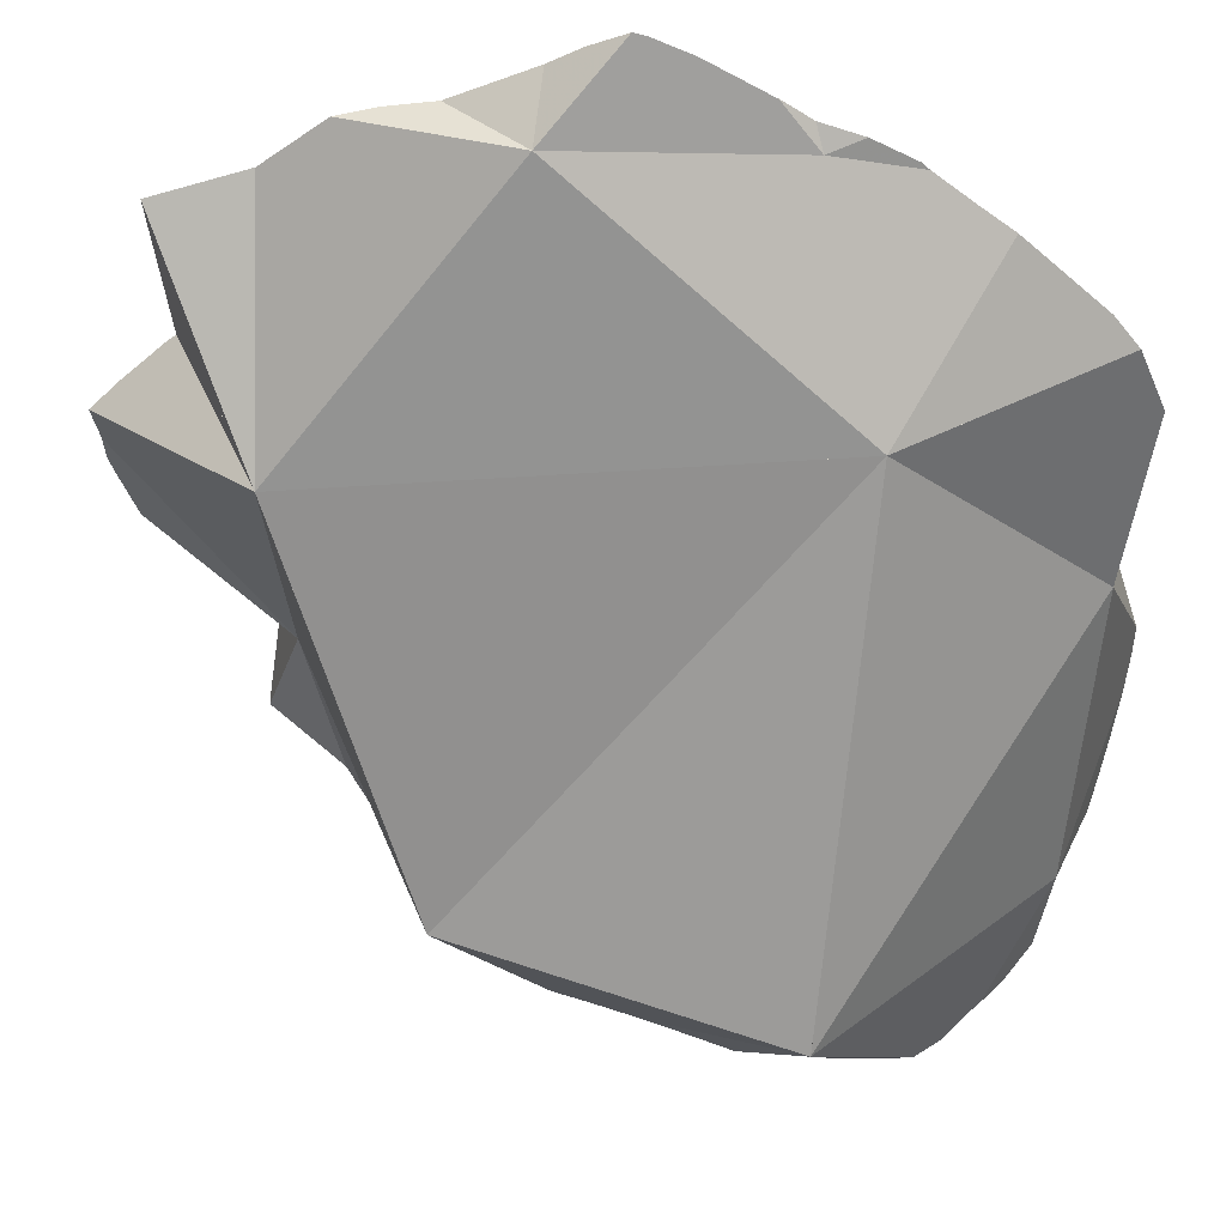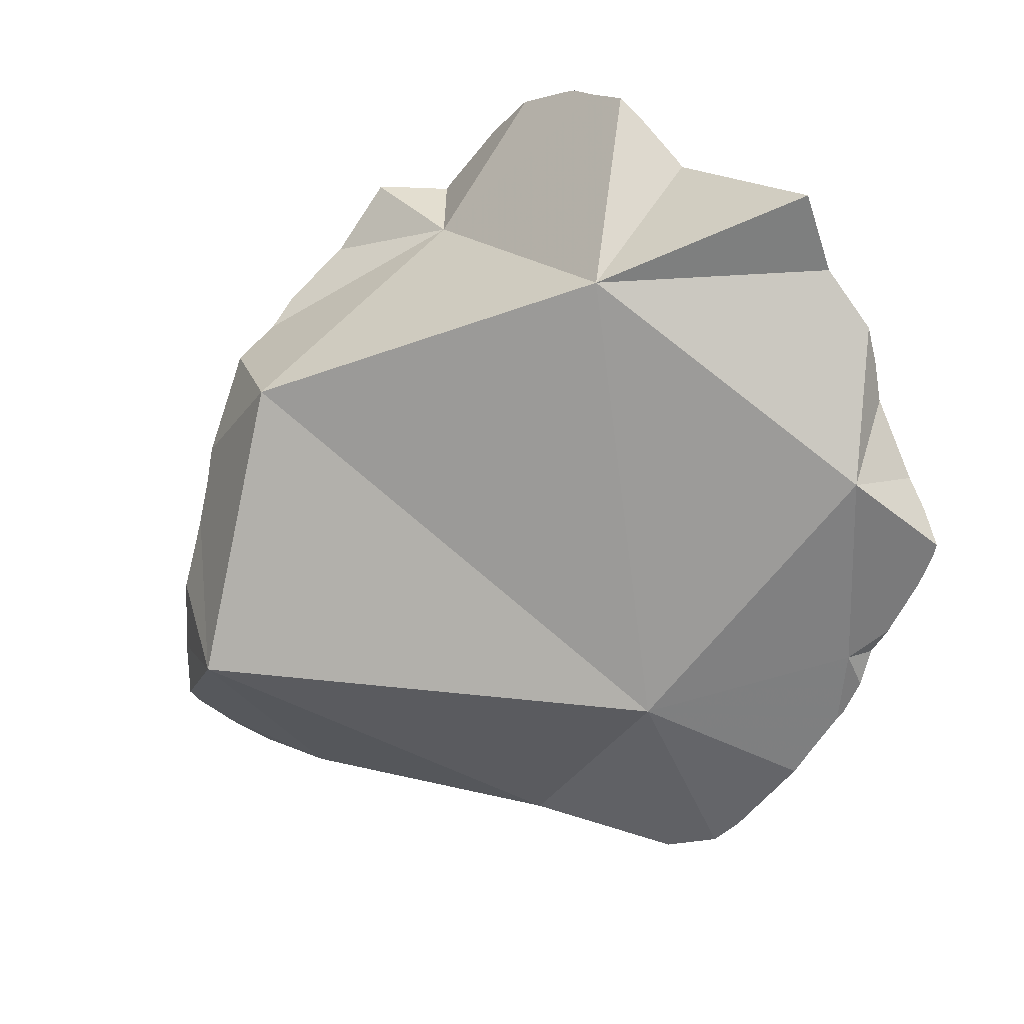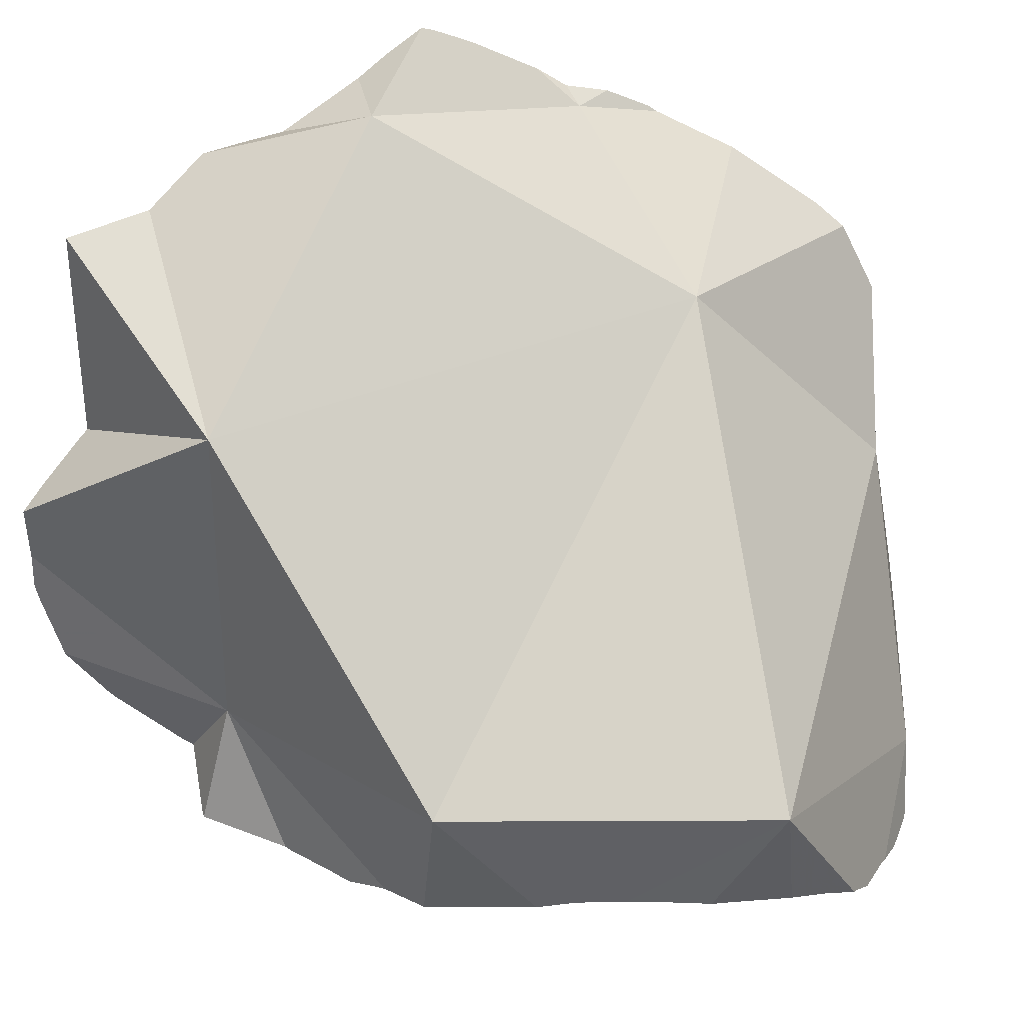
<metadata>
{"format":"obj","ext":"obj","renderer":"f3d","projection":"perspective","resolution":1024,"background":"white","views":[{"elev":66.6,"azim":-85.9,"up":"+Z"},{"elev":18.2,"azim":-33.5,"up":"+Y"},{"elev":35.5,"azim":-105.2,"up":"+Z"}]}
</metadata>
<code>
v 0.02801 -0.03112 -0.4681
v 0.03371 -0.02143 -0.4883
v 0.0338 -0.02348 -0.4886
v 0.03437 -0.0189 -0.488
v 0.03447 -0.03522 -0.4911
v 0.03503 -0.02257 -0.4887
v 0.0353 -0.04111 -0.4924
v 0.03583 -0.04422 -0.4935
v 0.03626 -0.04673 -0.4943
v 0.03671 -0.04717 -0.4945
v 0.03675 -0.01006 -0.4877
v 0.03713 -0.008703 -0.4877
v 0.03812 -0.01955 -0.4888
v 0.03881 -0.01925 -0.4889
v 0.03891 -0.01969 -0.489
v 0.03893 -0.02575 -0.4902
v 0.03898 -0.04273 -0.4936
v 0.03905 -0.001052 -0.4878
v 0.03953 -0.0189 -0.4891
v 0.03976 -0.05056 -0.4972
v 0.04073 0.00493 -0.4888
v 0.04092 0.0212 -0.4672
v 0.045 -0.05514 -0.4982
v 0.04606 -0.03127 -0.4933
v 0.0463 -0.05636 -0.4986
v 0.04743 0.01707 -0.4918
v 0.04961 0.02095 -0.4929
v 0.04982 -0.03097 -0.4943
v 0.04986 -0.05938 -0.4999
v 0.05108 -0.06032 -0.4999
v 0.05366 -0.03494 -0.4962
v 0.0545 0.000156 -0.4924
v 0.05506 -0.01138 -0.4935
v 0.05569 -0.03053 -0.4963
v 0.05587 -0.06374 -0.4991
v 0.05815 0.008715 -0.4944
v 0.05863 -0.03028 -0.4968
v 0.05867 0.02532 -0.4963
v 0.06016 0.02646 -0.4969
v 0.06143 0.004376 -0.4957
v 0.0622 -0.007942 -0.4955
v 0.06223 -0.06564 -0.4878
v 0.06432 -0.006774 -0.4966
v 0.06461 0.02986 -0.499
v 0.06483 -0.0107 -0.4966
v 0.06497 -0.006896 -0.4968
v 0.06504 -0.004977 -0.497
v 0.06528 0.001432 -0.4974
v 0.0655 0.03052 -0.4991
v 0.06572 -0.06378 -0.4981
v 0.06628 0.02775 -0.499
v 0.06644 -0.007132 -0.497
v 0.06716 -0.0008025 -0.4974
v 0.06773 0.03216 -0.4991
v 0.06777 -0.006974 -0.4924
v 0.06937 -0.06616 -0.4975
v 0.07025 -0.03032 -0.4991
v 0.07093 -0.06729 -0.497
v 0.07154 -0.03501 -0.4997
v 0.07506 -0.07082 -0.4941
v 0.0753 -0.00863 -0.4987
v 0.07563 0.03799 -0.4996
v 0.07611 0.03833 -0.4995
v 0.07648 -0.0302 -0.4994
v 0.07884 0.0202 -0.4997
v 0.07929 -0.07194 -0.492
v 0.08077 -0.01081 -0.4997
v 0.08175 -0.03035 -0.4997
v 0.08199 -0.03037 -0.4998
v 0.08201 -0.03065 -0.4998
v 0.08205 -0.03037 -0.4998
v 0.08214 -0.03037 -0.4998
v 0.08362 0.0448 -0.4217
v 0.08381 -0.03029 -0.4992
v 0.08399 -0.0731 -0.4891
v 0.08434 0.05046 -0.4971
v 0.08465 -0.01263 -0.4995
v 0.08476 0.05047 -0.497
v 0.08513 -0.01287 -0.4995
v 0.08522 0.0505 -0.497
v 0.08568 -0.05347 -0.4954
v 0.08632 0.05045 -0.4965
v 0.08702 0.04478 -0.4775
v 0.08941 -0.01475 -0.4988
v 0.08958 -0.03002 -0.4972
v 0.08974 -0.07431 -0.484
v 0.08996 -0.07435 -0.4837
v 0.08997 0.02373 -0.4991
v 0.09 -0.03457 -0.4127
v 0.09008 -0.06778 -0.4479
v 0.09196 -0.06719 -0.487
v 0.093 -0.02473 -0.4697
v 0.09408 -0.07494 -0.4793
v 0.0962 -0.0001552 -0.498
v 0.09638 -0.07496 -0.4751
v 0.09638 0.04978 -0.4913
v 0.09713 0.05119 -0.4906
v 0.09782 0.05293 -0.4892
v 0.09867 -0.03343 -0.4936
v 0.09997 -0.07297 -0.4713
v 0.1013 0.06154 -0.4823
v 0.1015 -0.03431 -0.4919
v 0.1015 -0.04918 -0.488
v 0.1016 0.06252 -0.4812
v 0.1018 -0.02111 -0.494
v 0.1025 -0.02149 -0.4937
v 0.1026 -0.03431 -0.4913
v 0.1027 0.0685 -0.4731
v 0.1027 0.06885 -0.4725
v 0.1032 -0.02641 -0.493
v 0.104 -0.02234 -0.4929
v 0.1042 -0.02123 -0.4929
v 0.1048 0.07163 -0.4626
v 0.1049 -0.06063 -0.4792
v 0.105 -0.02308 -0.4919
v 0.1051 0.07252 -0.4446
v 0.1052 -0.07102 -0.4251
v 0.1052 -0.07102 -0.4362
v 0.1052 -0.07102 -0.4359
v 0.1053 0.07227 -0.4596
v 0.1054 0.07214 -0.4537
v 0.1056 -0.07113 -0.4437
v 0.1056 -0.07115 -0.4486
v 0.1057 -0.06964 -0.4647
v 0.1059 -0.06974 -0.4641
v 0.1061 -0.02099 -0.4912
v 0.1061 -0.07063 -0.4553
v 0.1069 0.03056 -0.49
v 0.1078 0.06194 -0.4728
v 0.1079 -0.001529 -0.4925
v 0.1082 0.06856 -0.4602
v 0.1082 0.06855 -0.4418
v 0.1083 0.06834 -0.4417
v 0.1083 -0.06635 -0.4146
v 0.1096 -0.06438 -0.4656
v 0.1111 -0.06225 -0.434
v 0.1111 -0.06225 -0.4153
v 0.1111 -0.06225 -0.411
v 0.1118 -0.06058 -0.4155
v 0.1119 -0.06292 -0.4537
v 0.112 -0.06004 -0.4094
v 0.1125 0.06151 -0.4367
v 0.1125 0.06151 -0.458
v 0.113 0.06036 -0.4006
v 0.113 0.06036 -0.4182
v 0.113 0.06036 -0.4359
v 0.1144 0.05698 -0.4182
v 0.1148 0.03378 -0.4808
v 0.1152 0.05497 -0.4006
v 0.1154 0.01125 -0.3875
v 0.1155 -0.05054 -0.4667
v 0.1165 -0.04906 -0.4167
v 0.1165 -0.04906 -0.4017
v 0.1168 -0.0003952 -0.4844
v 0.1168 -0.0326 -0.4787
v 0.117 -0.01961 -0.4809
v 0.1171 -0.03237 -0.4785
v 0.1171 -0.03256 -0.4784
v 0.1171 -0.03271 -0.4784
v 0.1171 -0.03255 -0.4784
v 0.1172 -0.03244 -0.4784
v 0.1172 -0.03251 -0.4782
v 0.1178 -0.03232 -0.477
v 0.1179 0.04042 -0.4701
v 0.1184 -0.01948 -0.4787
v 0.1185 -0.04409 -0.4339
v 0.1186 -0.04404 -0.4256
v 0.1186 -0.04399 -0.4168
v 0.1186 -0.04394 -0.4077
v 0.1186 -0.04389 -0.3992
v 0.1187 0.04663 -0.4007
v 0.1187 0.04663 -0.4183
v 0.1194 -0.00173 -0.4296
v 0.12 -0.02114 -0.4758
v 0.1201 -0.04052 -0.4319
v 0.1203 -0.03999 -0.4351
v 0.1206 0.02411 -0.4727
v 0.1207 -0.03951 -0.4382
v 0.1207 -0.02412 -0.393
v 0.121 -0.03901 -0.4413
v 0.1213 -0.03758 -0.3961
v 0.1214 -0.03745 -0.396
v 0.1216 -0.03699 -0.4159
v 0.1216 -0.03696 -0.4168
v 0.1216 -0.03689 -0.4192
v 0.1218 -0.03639 -0.4361
v 0.1219 -0.03634 -0.4172
v 0.1219 -0.03634 -0.4168
v 0.1219 -0.03634 -0.4166
v 0.1219 -0.03628 -0.3952
v 0.1219 -0.03621 -0.4168
v 0.122 -0.03089 -0.4679
v 0.1224 -0.02986 -0.468
v 0.1225 0.03744 -0.4544
v 0.1225 0.03736 -0.4182
v 0.1225 0.03732 -0.3943
v 0.1226 -0.03055 -0.4662
v 0.1226 0.03704 -0.3942
v 0.1228 -0.02544 -0.4685
v 0.123 -0.03453 -0.4509
v 0.123 -0.02944 -0.392
v 0.1235 -0.02952 -0.4615
v 0.1236 -0.03365 -0.458
v 0.1237 -0.03218 -0.4559
v 0.1237 -0.03063 -0.4592
v 0.1238 -0.0288 -0.46
v 0.1239 -0.0314 -0.4576
v 0.124 0.03274 -0.3941
v 0.1241 -0.02284 -0.3908
v 0.1241 0.0321 -0.4182
v 0.1242 -0.02262 -0.4168
v 0.1242 0.03206 -0.4182
v 0.1244 -0.02132 -0.3898
v 0.1244 -0.02738 -0.4569
v 0.1245 0.03096 -0.4572
v 0.1245 0.03093 -0.4185
v 0.1245 0.03092 -0.3941
v 0.1248 -0.01893 -0.4189
v 0.1248 -0.01886 -0.3881
v 0.1248 -0.02123 -0.4449
v 0.1249 -0.01807 -0.3875
v 0.1249 -0.018 -0.4195
v 0.125 -0.01766 -0.3874
v 0.125 -0.01759 -0.4197
v 0.125 -0.01756 -0.4357
v 0.1252 -0.0008489 -0.4713
v 0.1255 -0.015 -0.4384
v 0.1255 0.0236 -0.3936
v 0.1261 -0.01239 -0.4354
v 0.1261 -0.01237 -0.4227
v 0.1263 0.01765 -0.4223
v 0.1268 -0.009297 -0.4337
v 0.1269 -0.008915 -0.3831
v 0.1269 0.01371 -0.3883
v 0.127 -0.008143 -0.4248
v 0.127 -0.007994 -0.4329
v 0.127 -0.007986 -0.4333
v 0.127 -0.007983 -0.4329
v 0.1271 -0.00793 -0.425
v 0.1271 -0.007646 -0.3825
v 0.1273 0.01072 -0.3867
v 0.1275 0.008906 -0.4285
v 0.1275 0.008703 -0.4287
v 0.1278 -0.001957 -0.3802
v 0.1278 -0.001766 -0.4282
v 0.1278 -0.001761 -0.4293
v 0.1279 -0.001669 -0.4524
v 0.1279 -0.001364 -0.4291
v 0.1279 -0.001355 -0.4284
v 0.1279 -0.000721 -0.3799
v 0.1279 -0.0007282 -0.4287
v 0.1279 9.509e-05 -0.3796
v 0.1279 0.005709 -0.3833
v 0.128 0.005671 -0.4287
v 0.128 0.005647 -0.4559
f 150 73 89
f 89 73 173
f 145 73 144
f 73 149 144
f 145 147 73
f 147 172 73
f 73 171 149
f 198 73 150
f 171 73 196
f 172 195 73
f 210 173 73
f 195 210 73
f 198 196 73
f 150 89 179
f 153 89 169
f 170 89 153
f 169 89 183
f 181 89 170
f 173 211 89
f 179 89 182
f 182 89 181
f 183 89 191
f 191 89 211
f 144 149 145
f 149 147 145
f 171 147 149
f 195 147 171
f 195 172 147
f 233 150 179
f 150 208 198
f 150 217 208
f 150 228 217
f 234 228 150
f 240 150 233
f 241 234 150
f 244 150 240
f 241 150 252
f 250 150 244
f 252 150 250
f 169 170 153
f 170 169 181
f 169 183 181
f 195 171 196
f 210 212 173
f 173 218 211
f 216 173 212
f 231 173 216
f 173 222 218
f 173 224 222
f 173 230 224
f 173 251 230
f 242 173 231
f 243 173 242
f 173 243 254
f 173 254 251
f 179 182 190
f 179 190 201
f 179 201 209
f 179 209 213
f 179 213 219
f 179 219 221
f 221 223 179
f 223 233 179
f 182 181 183
f 190 182 183
f 190 183 189
f 189 183 191
f 189 211 190
f 189 191 211
f 201 190 209
f 190 211 209
f 210 195 196
f 208 196 198
f 208 210 196
f 212 210 208
f 212 208 217
f 209 211 218
f 213 209 218
f 216 212 217
f 213 218 222
f 219 213 222
f 228 216 217
f 228 231 216
f 221 219 223
f 219 222 224
f 223 219 224
f 223 224 233
f 224 230 233
f 234 231 228
f 230 235 233
f 230 251 235
f 242 231 234
f 233 235 240
f 254 234 241
f 254 242 234
f 240 235 239
f 235 251 239
f 240 239 244
f 244 239 245
f 239 251 245
f 253 241 252
f 254 241 253
f 254 243 242
f 245 250 244
f 245 249 250
f 245 251 249
f 249 253 250
f 249 251 254
f 249 254 253
f 250 253 252
f 1 2 3
f 1 6 2
f 1 3 5
f 5 7 1
f 1 16 6
f 7 8 1
f 8 9 1
f 1 9 42
f 1 24 16
f 1 92 24
f 42 90 1
f 90 89 1
f 1 89 92
f 3 2 6
f 5 3 16
f 3 6 16
f 7 5 17
f 5 16 17
f 8 7 17
f 10 9 8
f 10 8 17
f 42 9 10
f 10 17 20
f 23 10 20
f 23 42 10
f 17 16 24
f 20 17 31
f 17 24 31
f 20 31 23
f 23 25 42
f 25 23 59
f 23 31 59
f 24 28 31
f 24 92 28
f 25 29 35
f 29 25 59
f 25 35 42
f 28 34 31
f 34 28 37
f 28 92 37
f 29 30 35
f 29 59 30
f 35 30 50
f 30 70 50
f 30 59 70
f 31 34 59
f 57 34 37
f 34 57 59
f 35 50 42
f 57 37 92
f 42 50 60
f 42 60 66
f 42 66 75
f 42 75 86
f 42 86 87
f 42 87 93
f 42 95 90
f 42 93 95
f 58 50 56
f 50 70 56
f 60 50 58
f 58 56 81
f 56 70 81
f 59 57 64
f 64 57 92
f 60 58 66
f 58 81 66
f 59 64 70
f 64 68 70
f 92 68 64
f 75 66 91
f 66 81 91
f 68 69 70
f 68 71 69
f 68 72 71
f 92 72 68
f 70 69 71
f 70 71 72
f 70 72 74
f 85 70 74
f 81 70 99
f 99 70 85
f 92 74 72
f 92 85 74
f 75 91 86
f 81 103 91
f 81 99 103
f 92 102 85
f 85 102 99
f 87 86 93
f 91 93 86
f 117 89 90
f 180 92 89
f 117 134 89
f 139 89 134
f 152 89 139
f 167 89 152
f 175 89 167
f 175 176 89
f 176 178 89
f 178 180 89
f 90 95 100
f 90 100 124
f 90 119 117
f 118 119 90
f 122 118 90
f 123 122 90
f 90 127 123
f 90 124 125
f 90 125 127
f 91 114 93
f 91 103 114
f 102 92 107
f 92 155 107
f 92 162 155
f 162 92 202
f 180 202 92
f 114 95 93
f 95 114 100
f 103 99 102
f 114 135 100
f 100 135 124
f 102 107 103
f 107 159 103
f 114 103 159
f 155 159 107
f 114 151 135
f 114 159 151
f 119 136 117
f 134 117 137
f 117 136 137
f 118 136 119
f 122 136 118
f 123 140 122
f 140 136 122
f 127 140 123
f 124 135 125
f 125 140 127
f 135 140 125
f 137 139 134
f 135 151 140
f 136 139 137
f 167 139 136
f 140 166 136
f 166 167 136
f 139 167 152
f 151 203 140
f 140 178 166
f 140 180 178
f 180 140 200
f 140 203 200
f 159 192 151
f 151 192 197
f 151 197 203
f 155 158 159
f 155 162 158
f 158 160 159
f 158 162 160
f 159 160 162
f 159 162 163
f 159 163 192
f 162 202 163
f 163 202 192
f 166 175 167
f 166 176 175
f 178 176 166
f 180 200 202
f 192 202 197
f 197 202 205
f 197 205 203
f 202 200 204
f 203 204 200
f 205 202 204
f 203 207 204
f 203 205 207
f 205 204 207
f 27 55 22
f 22 83 27
f 55 92 22
f 22 73 83
f 92 73 22
f 27 38 36
f 27 36 55
f 27 83 38
f 36 38 51
f 40 36 48
f 36 40 55
f 36 51 48
f 39 51 38
f 63 39 38
f 63 38 83
f 39 44 51
f 54 44 39
f 63 54 39
f 53 40 48
f 55 40 53
f 43 47 46
f 52 43 46
f 47 43 55
f 55 43 52
f 51 44 49
f 54 49 44
f 46 47 52
f 52 47 53
f 53 47 55
f 48 51 65
f 53 48 65
f 49 54 51
f 51 54 65
f 52 53 65
f 55 52 61
f 52 65 61
f 63 62 54
f 54 62 65
f 55 61 79
f 55 79 92
f 61 65 67
f 79 61 67
f 65 62 63
f 65 63 78
f 78 63 76
f 83 76 63
f 67 65 88
f 65 78 88
f 77 79 67
f 77 67 88
f 73 121 83
f 173 73 92
f 73 116 121
f 73 133 116
f 73 146 133
f 145 146 73
f 147 145 73
f 172 147 73
f 73 195 172
f 173 210 73
f 73 210 195
f 83 78 76
f 79 77 94
f 77 88 94
f 78 83 80
f 78 80 88
f 84 79 94
f 105 79 84
f 92 79 106
f 106 79 105
f 83 82 80
f 80 82 128
f 88 80 128
f 83 96 82
f 82 96 128
f 83 98 96
f 101 98 83
f 101 83 104
f 83 108 104
f 83 109 108
f 83 113 109
f 83 120 113
f 83 121 120
f 84 94 105
f 94 88 128
f 106 126 92
f 126 156 92
f 156 165 92
f 202 92 165
f 173 92 220
f 202 220 92
f 94 130 105
f 94 128 130
f 97 96 98
f 96 97 128
f 97 98 148
f 128 97 148
f 98 101 148
f 101 104 129
f 148 101 129
f 104 108 129
f 106 105 112
f 105 130 112
f 106 112 126
f 129 108 109
f 129 109 113
f 112 130 126
f 131 113 120
f 129 113 131
f 121 116 132
f 116 133 132
f 120 121 131
f 131 121 132
f 126 130 154
f 126 154 156
f 130 128 154
f 154 128 148
f 129 131 143
f 164 129 143
f 148 129 164
f 133 131 132
f 143 131 133
f 142 143 133
f 133 146 142
f 146 143 142
f 147 143 146
f 194 143 147
f 164 143 194
f 145 147 146
f 172 194 147
f 154 148 177
f 177 148 164
f 154 165 156
f 154 226 165
f 154 177 226
f 177 164 215
f 164 194 215
f 174 202 165
f 165 226 174
f 195 194 172
f 173 212 210
f 173 216 212
f 173 231 216
f 173 220 227
f 173 227 229
f 173 229 251
f 242 231 173
f 243 242 173
f 173 254 243
f 173 251 254
f 174 199 202
f 174 226 199
f 226 177 215
f 212 194 195
f 215 194 212
f 210 212 195
f 202 199 206
f 199 226 206
f 202 206 220
f 206 214 220
f 214 206 226
f 215 212 216
f 214 247 220
f 214 226 247
f 242 215 216
f 226 215 255
f 255 215 242
f 231 242 216
f 220 247 227
f 226 255 247
f 229 227 237
f 227 247 237
f 232 229 237
f 251 229 232
f 232 237 236
f 251 232 236
f 236 237 238
f 251 236 238
f 238 237 246
f 237 247 246
f 251 238 246
f 255 242 243
f 255 243 254
f 247 248 246
f 248 251 246
f 248 247 254
f 247 255 254
f 251 248 254
f 2 6 1
f 1 13 2
f 6 16 1
f 1 55 13
f 16 24 1
f 1 24 92
f 92 55 1
f 6 2 15
f 2 13 15
f 6 15 16
f 15 13 14
f 13 55 14
f 15 14 19
f 14 55 19
f 16 15 28
f 15 19 45
f 15 34 28
f 15 45 34
f 24 16 28
f 19 33 45
f 19 55 33
f 24 28 92
f 28 34 37
f 28 37 92
f 33 41 45
f 41 33 55
f 34 45 37
f 37 45 57
f 37 57 92
f 41 43 46
f 43 41 55
f 41 46 45
f 52 46 43
f 52 43 55
f 45 46 52
f 45 52 61
f 57 45 64
f 45 61 67
f 64 45 68
f 45 67 68
f 61 52 55
f 55 79 61
f 92 79 55
f 57 64 92
f 61 79 67
f 64 68 92
f 68 67 69
f 69 67 77
f 67 79 77
f 68 69 71
f 68 71 72
f 68 72 92
f 71 69 77
f 72 71 84
f 71 77 79
f 84 71 79
f 72 74 92
f 74 72 110
f 72 84 105
f 72 105 110
f 74 85 92
f 85 74 110
f 105 84 79
f 106 79 92
f 106 105 79
f 92 85 102
f 102 85 99
f 99 85 110
f 92 102 107
f 92 115 106
f 92 107 155
f 92 157 115
f 92 155 162
f 92 162 157
f 102 99 107
f 99 110 107
f 105 106 110
f 106 111 110
f 106 115 111
f 110 155 107
f 110 111 115
f 110 115 157
f 110 157 155
f 155 157 158
f 162 155 158
f 157 161 158
f 157 162 161
f 158 161 160
f 160 162 158
f 160 161 162
f 2 1 4
f 13 1 2
f 4 1 11
f 11 1 12
f 18 12 1
f 55 1 13
f 18 1 22
f 1 89 22
f 55 92 1
f 92 89 1
f 2 4 13
f 14 4 11
f 13 4 14
f 32 11 12
f 14 11 19
f 19 11 32
f 12 18 32
f 55 13 14
f 55 14 19
f 21 18 22
f 18 21 32
f 19 32 33
f 55 19 33
f 22 26 21
f 21 26 32
f 22 27 26
f 55 27 22
f 22 92 55
f 89 73 22
f 22 73 92
f 27 36 26
f 26 36 32
f 55 36 27
f 33 32 41
f 32 36 40
f 32 40 48
f 32 47 41
f 47 32 48
f 33 41 55
f 55 40 36
f 53 48 40
f 53 40 55
f 43 41 47
f 41 43 55
f 55 43 47
f 47 48 53
f 55 47 53
f 173 73 89
f 173 92 73
f 180 89 92
f 89 211 173
f 175 89 176
f 175 191 89
f 178 176 89
f 180 178 89
f 191 211 89
f 173 220 92
f 180 92 202
f 92 220 202
f 173 211 218
f 218 222 173
f 173 227 220
f 222 224 173
f 224 230 173
f 173 229 227
f 173 251 229
f 230 251 173
f 176 186 175
f 175 186 185
f 175 185 191
f 178 186 176
f 178 180 186
f 180 200 186
f 200 180 202
f 185 186 187
f 185 187 191
f 187 186 218
f 200 225 186
f 186 225 218
f 191 187 211
f 211 187 218
f 204 200 202
f 204 225 200
f 205 204 202
f 202 206 205
f 202 220 206
f 205 207 204
f 207 214 204
f 214 220 204
f 204 220 225
f 214 205 206
f 207 205 214
f 206 220 214
f 218 225 222
f 220 227 225
f 222 225 224
f 224 225 230
f 225 227 229
f 225 229 232
f 230 225 235
f 225 232 236
f 225 236 235
f 229 251 232
f 230 235 251
f 232 251 236
f 235 236 238
f 235 238 239
f 251 235 239
f 236 251 238
f 238 246 239
f 238 251 246
f 239 246 245
f 245 251 239
f 246 248 245
f 248 249 245
f 249 251 245
f 246 251 248
f 248 251 249
f 115 92 106
f 92 126 106
f 157 92 115
f 92 156 126
f 92 165 156
f 162 92 157
f 202 92 162
f 165 92 202
f 106 112 111
f 111 115 106
f 106 126 112
f 126 111 112
f 115 111 126
f 115 126 156
f 115 156 157
f 157 156 174
f 156 165 174
f 157 161 162
f 157 174 161
f 163 162 161
f 163 161 193
f 161 174 199
f 193 161 199
f 163 202 162
f 163 193 192
f 192 202 163
f 174 165 202
f 199 174 202
f 192 193 197
f 197 202 192
f 193 202 197
f 193 199 202
f 89 167 152
f 152 168 89
f 89 175 167
f 168 184 89
f 89 191 175
f 184 188 89
f 188 191 89
f 167 168 152
f 167 185 168
f 167 175 185
f 168 185 184
f 175 191 185
f 184 185 187
f 188 184 187
f 185 191 187
f 187 191 188
f 89 134 138
f 139 134 89
f 89 138 141
f 152 139 89
f 89 141 153
f 89 168 152
f 153 169 89
f 89 184 168
f 169 183 89
f 183 191 89
f 89 188 184
f 89 191 188
f 134 137 138
f 139 137 134
f 137 139 138
f 139 141 138
f 139 168 141
f 152 168 139
f 141 169 153
f 168 169 141
f 169 168 183
f 183 168 184
f 183 184 189
f 183 189 191
f 189 184 188
f 188 191 189

</code>
